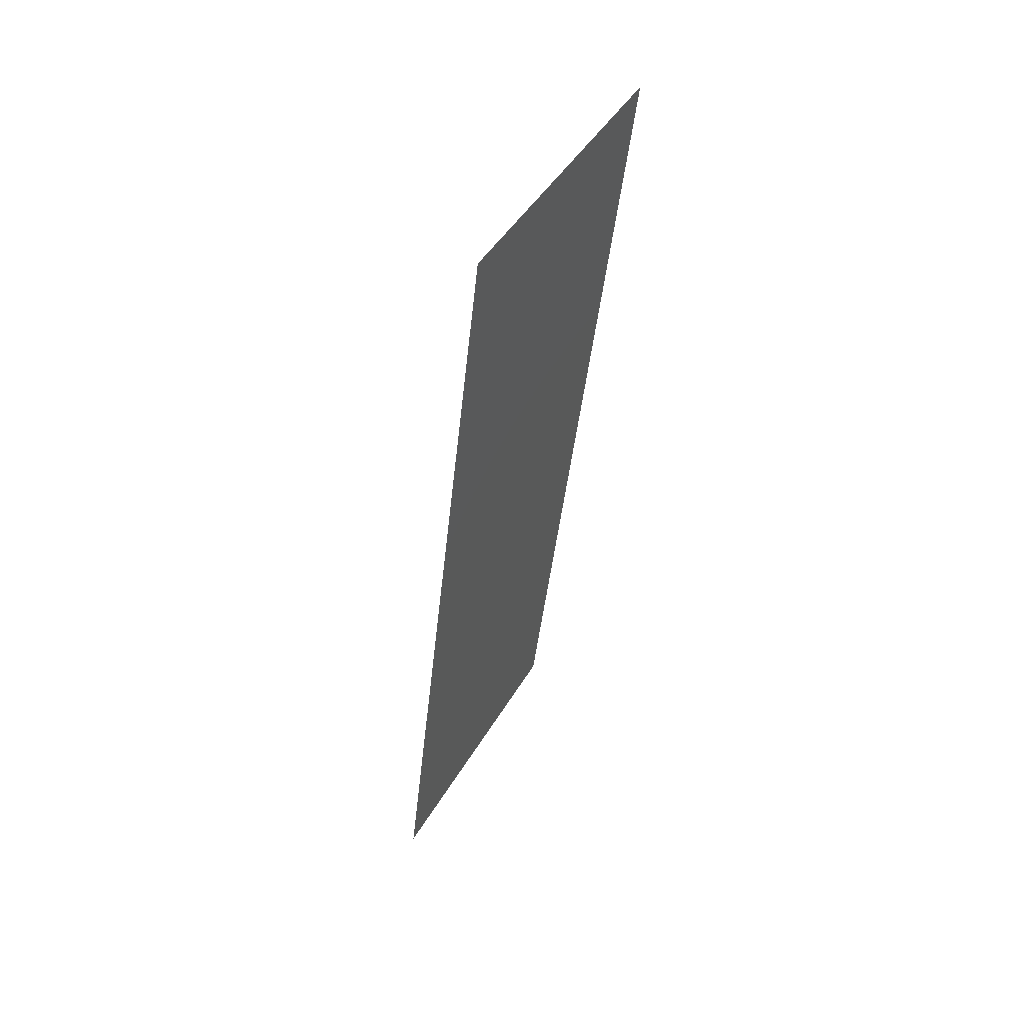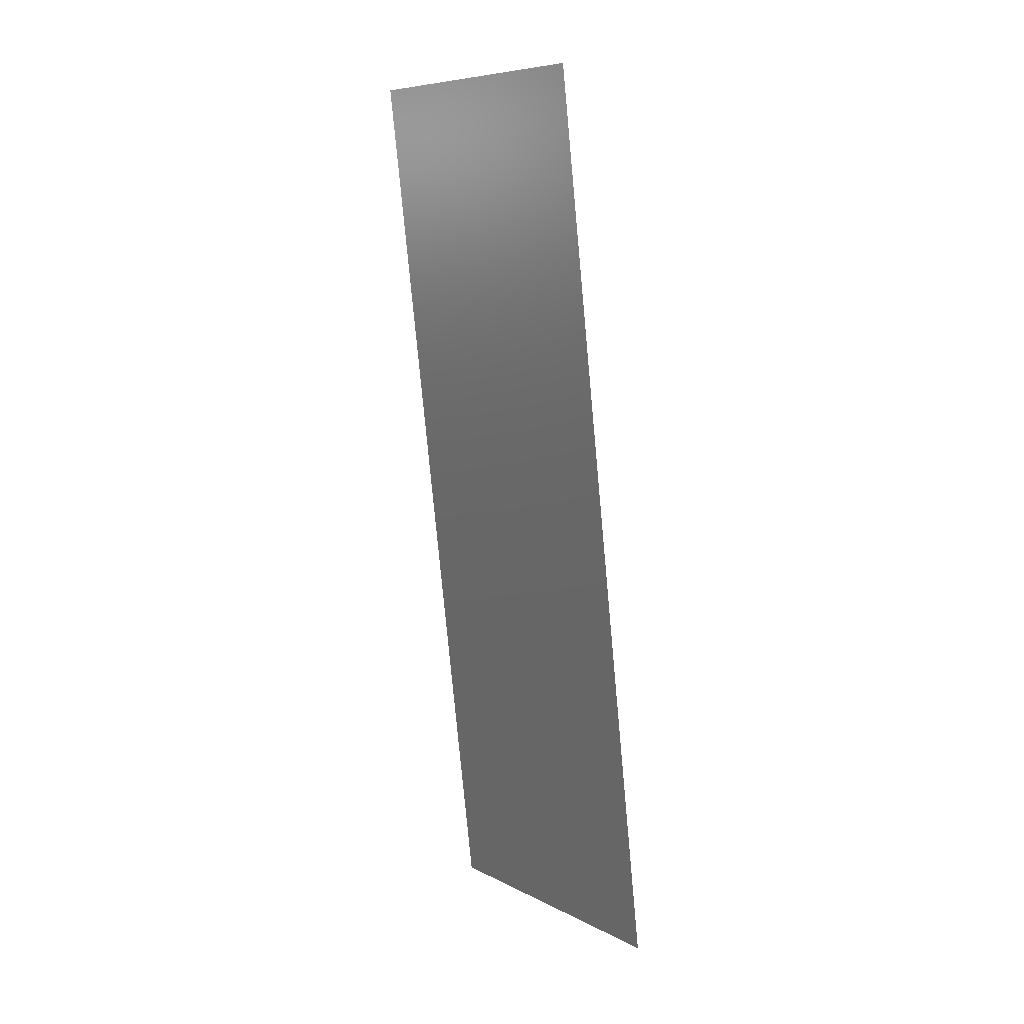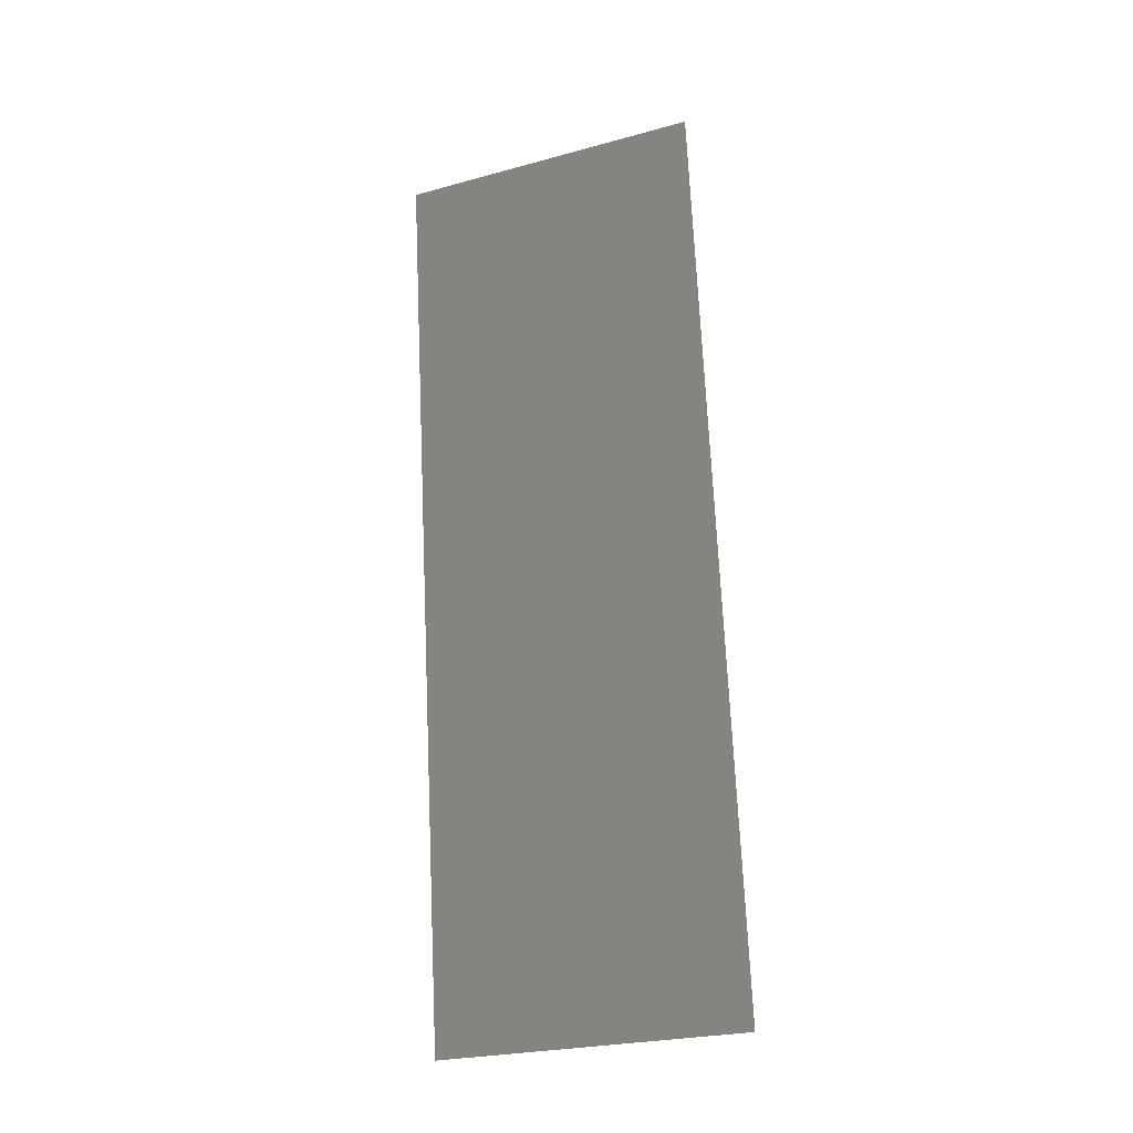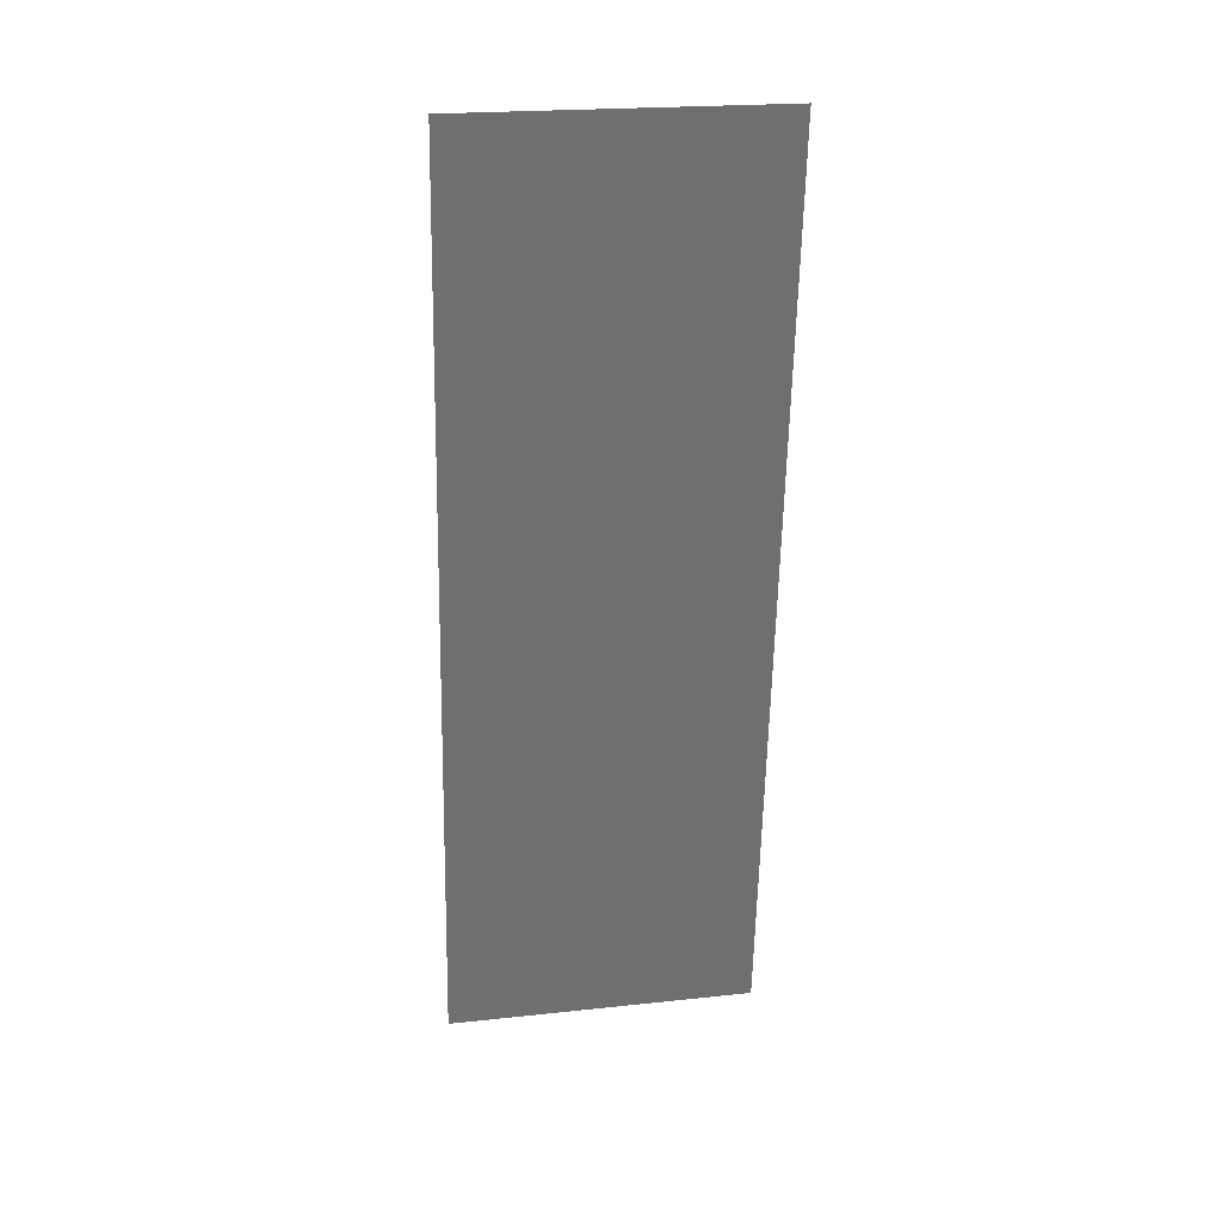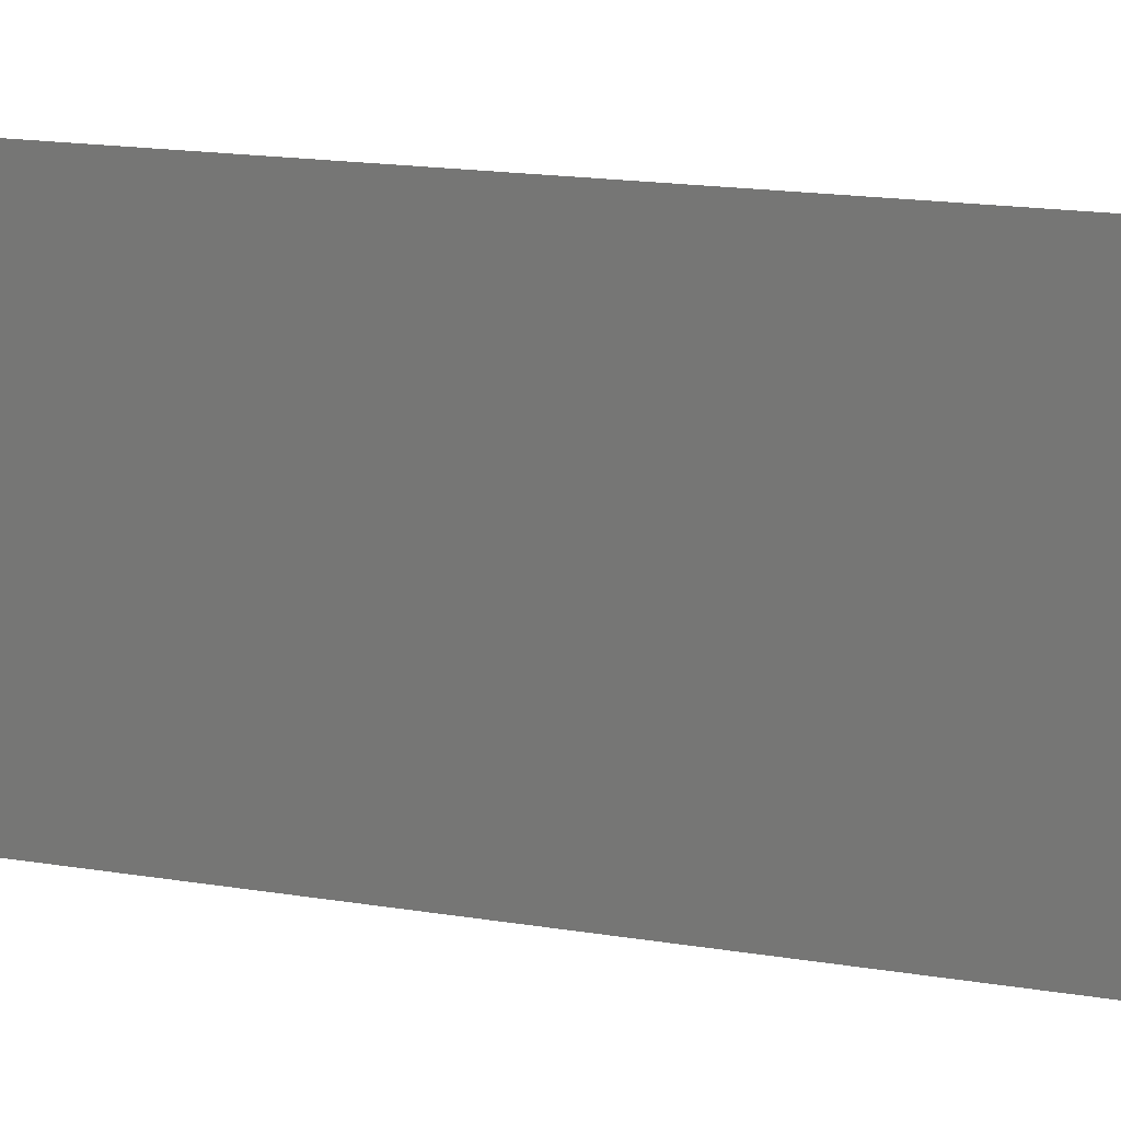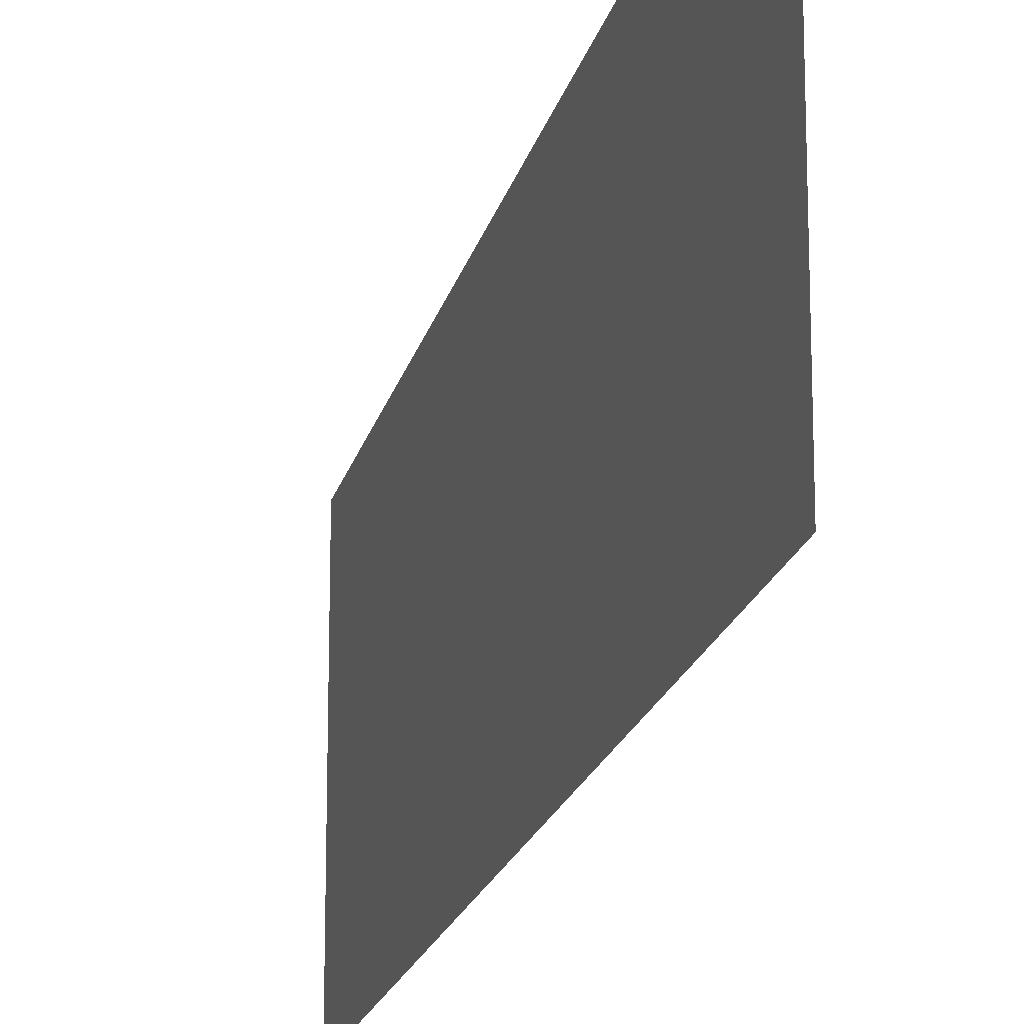
<metadata>
{"format":"stl","ext":"stl","renderer":"f3d","projection":"perspective","resolution":1024,"background":"white","views":[{"elev":45.2,"azim":28.6,"up":"+Y"},{"elev":7.9,"azim":144.1,"up":"+Y"},{"elev":-25.7,"azim":113.5,"up":"+Y"},{"elev":22.1,"azim":79.5,"up":"+Y"},{"elev":14.8,"azim":-75.6,"up":"+Z"},{"elev":-18.4,"azim":-19.1,"up":"+Z"}]}
</metadata>
<code>
# stl→obj: 21 verts, 26 faces
v 0.008 0 0
v 0.009013 0.008769 0.008463
v 0.008 0 0.01
v 0.01475 0.05846 0.02
v 0.01374 0.04969 0.01154
v 0.01475 0.05846 0.01
v 0.0134 0.04677 0.02
v 0.00935 0.01169 0
v 0.0107 0.02339 0
v 0.01138 0.02923 0.01
v 0.01008 0.01803 0.009744
v 0.0107 0.02339 0.02
v 0.01205 0.03508 0
v 0.0134 0.04677 0
v 0.01267 0.04044 0.01026
v 0.00935 0.01169 0.02
v 0.01205 0.03508 0.02
v 0.008 0 0.02
v 0.008622 0.005382 0.015
v 0.01475 0.05846 0
v 0.01413 0.05308 0.005
f 1 2 3
f 4 5 6
f 7 5 4
f 8 2 1
f 9 10 11
f 11 10 12
f 13 10 9
f 14 15 13
f 16 11 12
f 15 10 13
f 17 15 7
f 9 11 8
f 17 10 15
f 12 10 17
f 14 5 15
f 16 2 11
f 18 19 16
f 20 21 14
f 14 21 5
f 16 19 2
f 15 5 7
f 11 2 8
f 6 21 20
f 3 19 18
f 2 19 3
f 5 21 6

</code>
